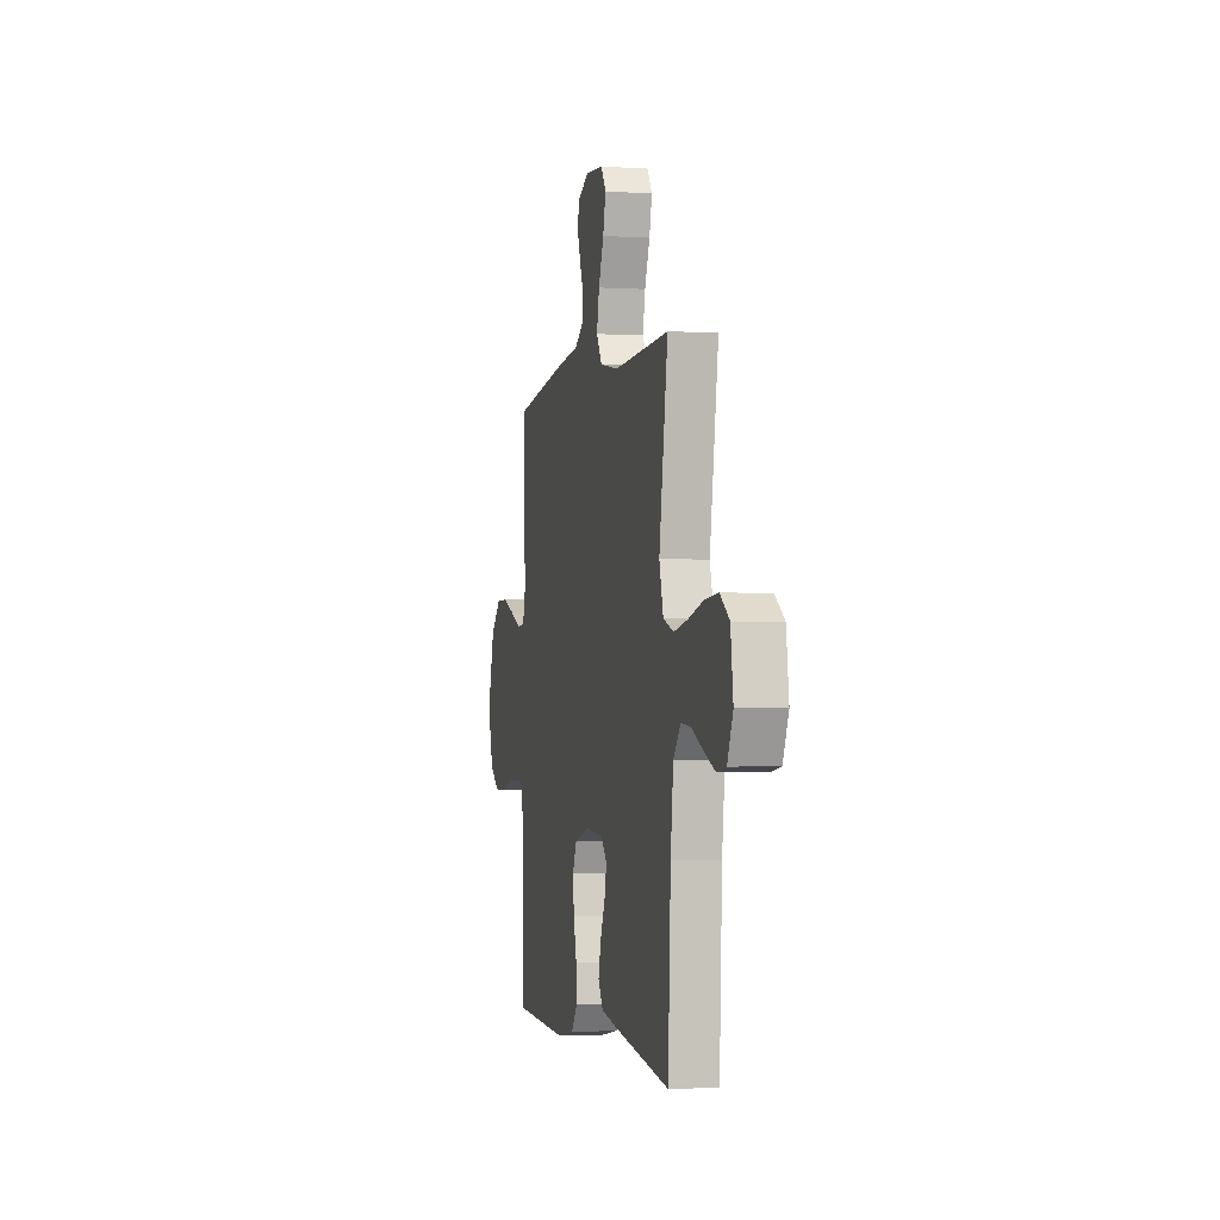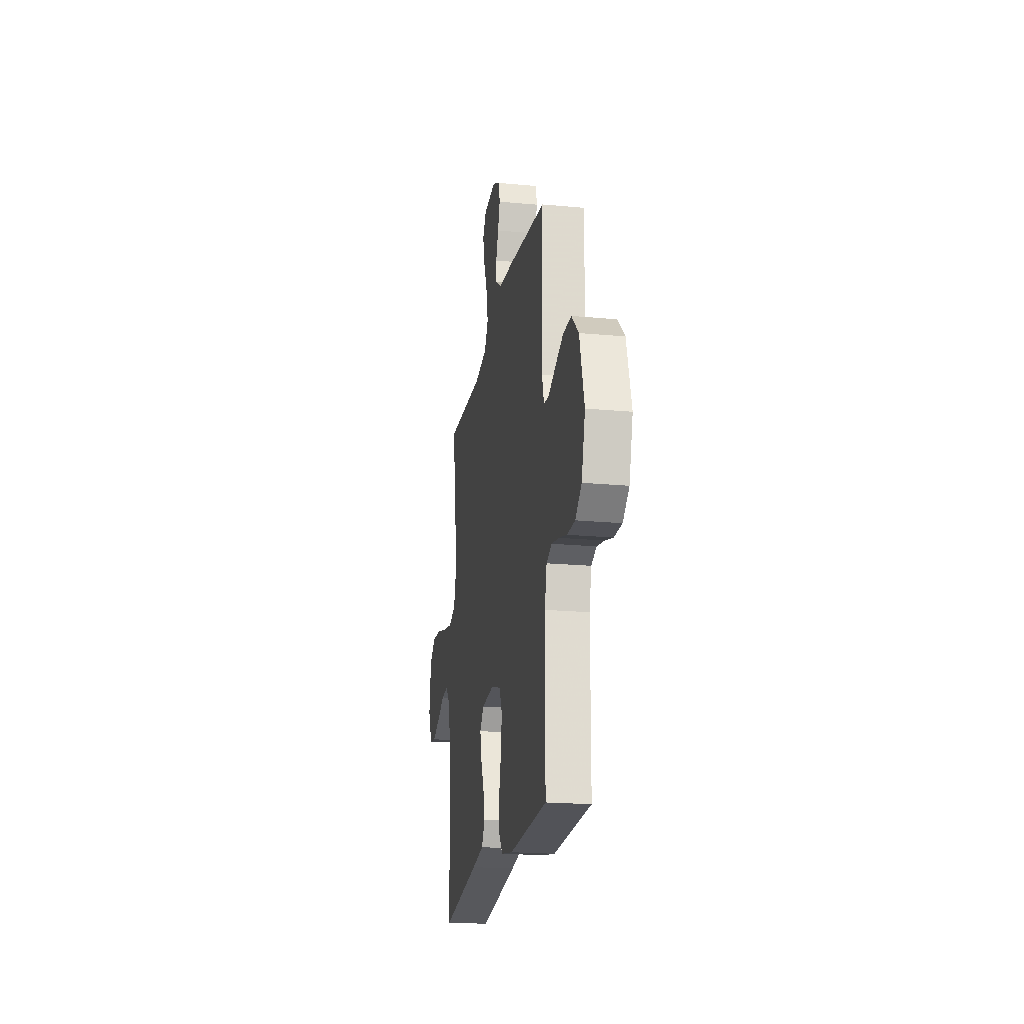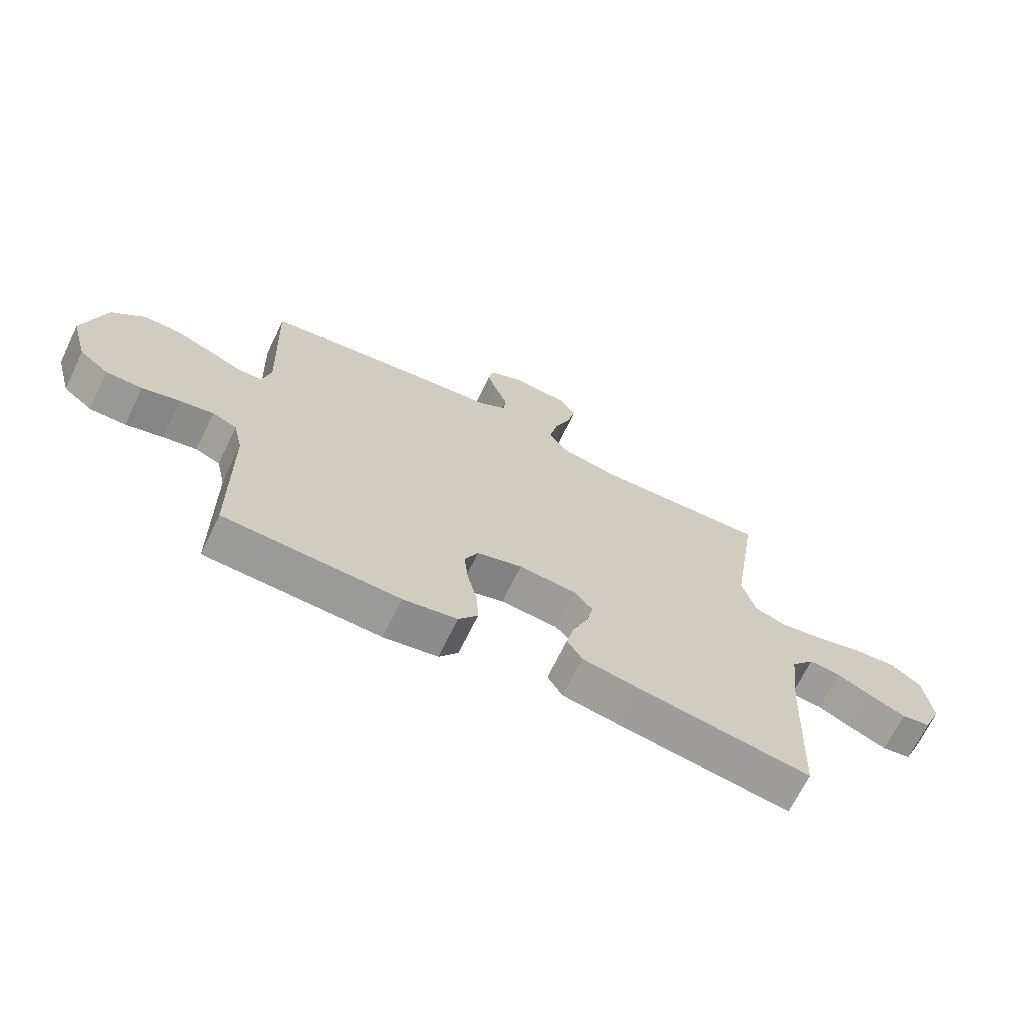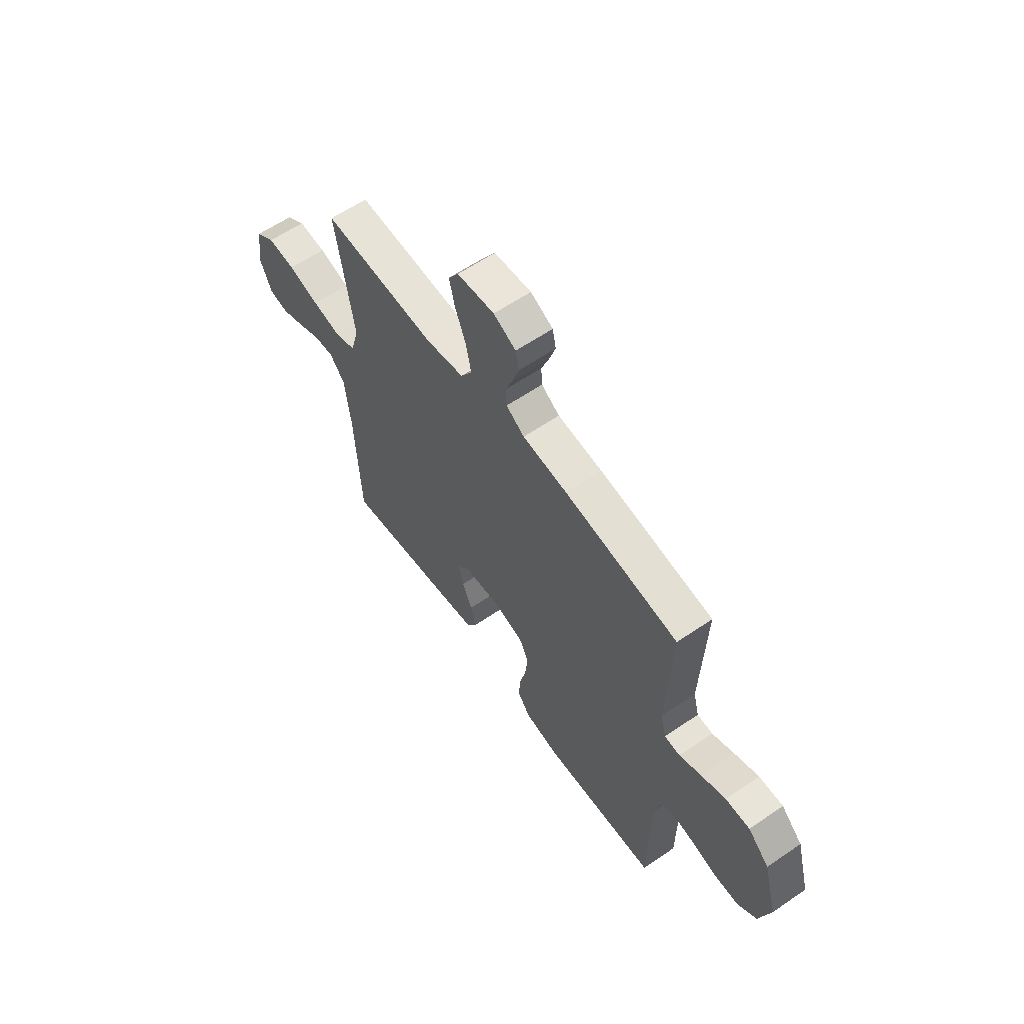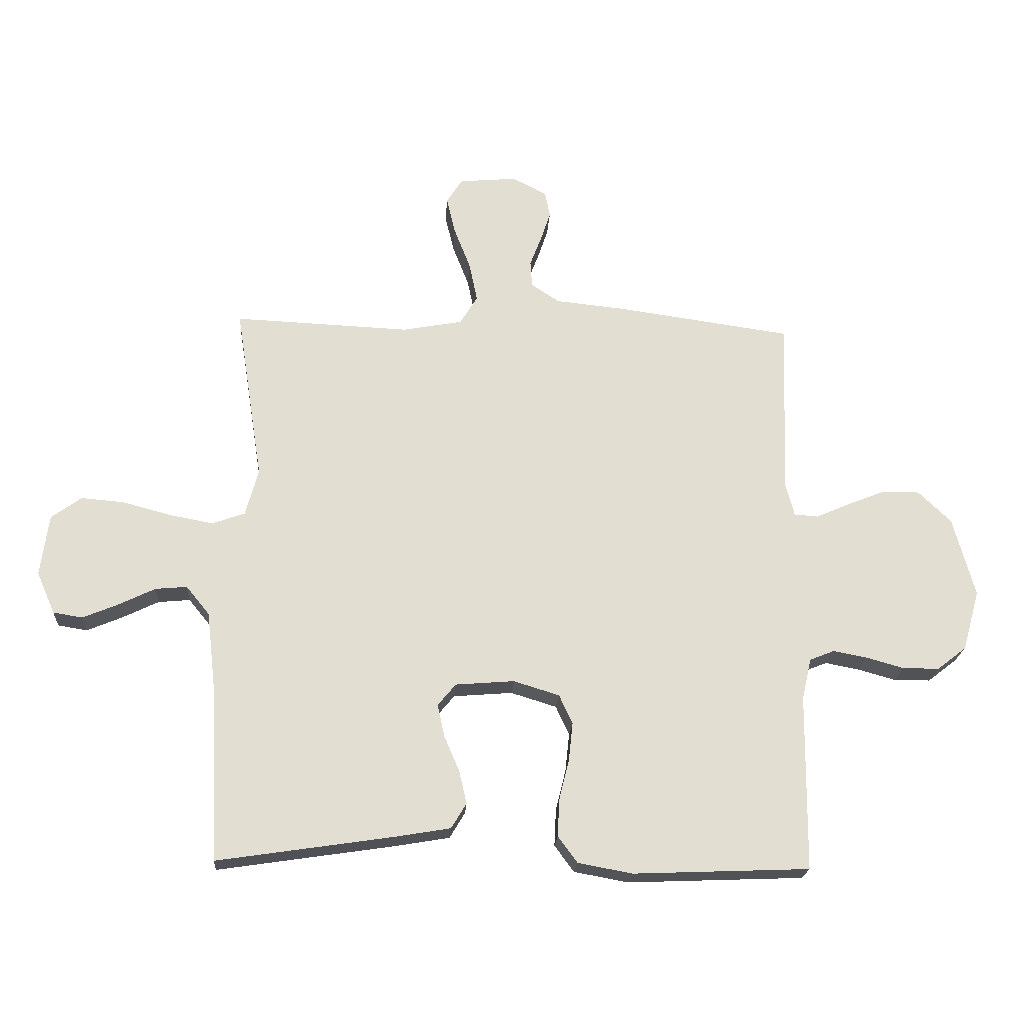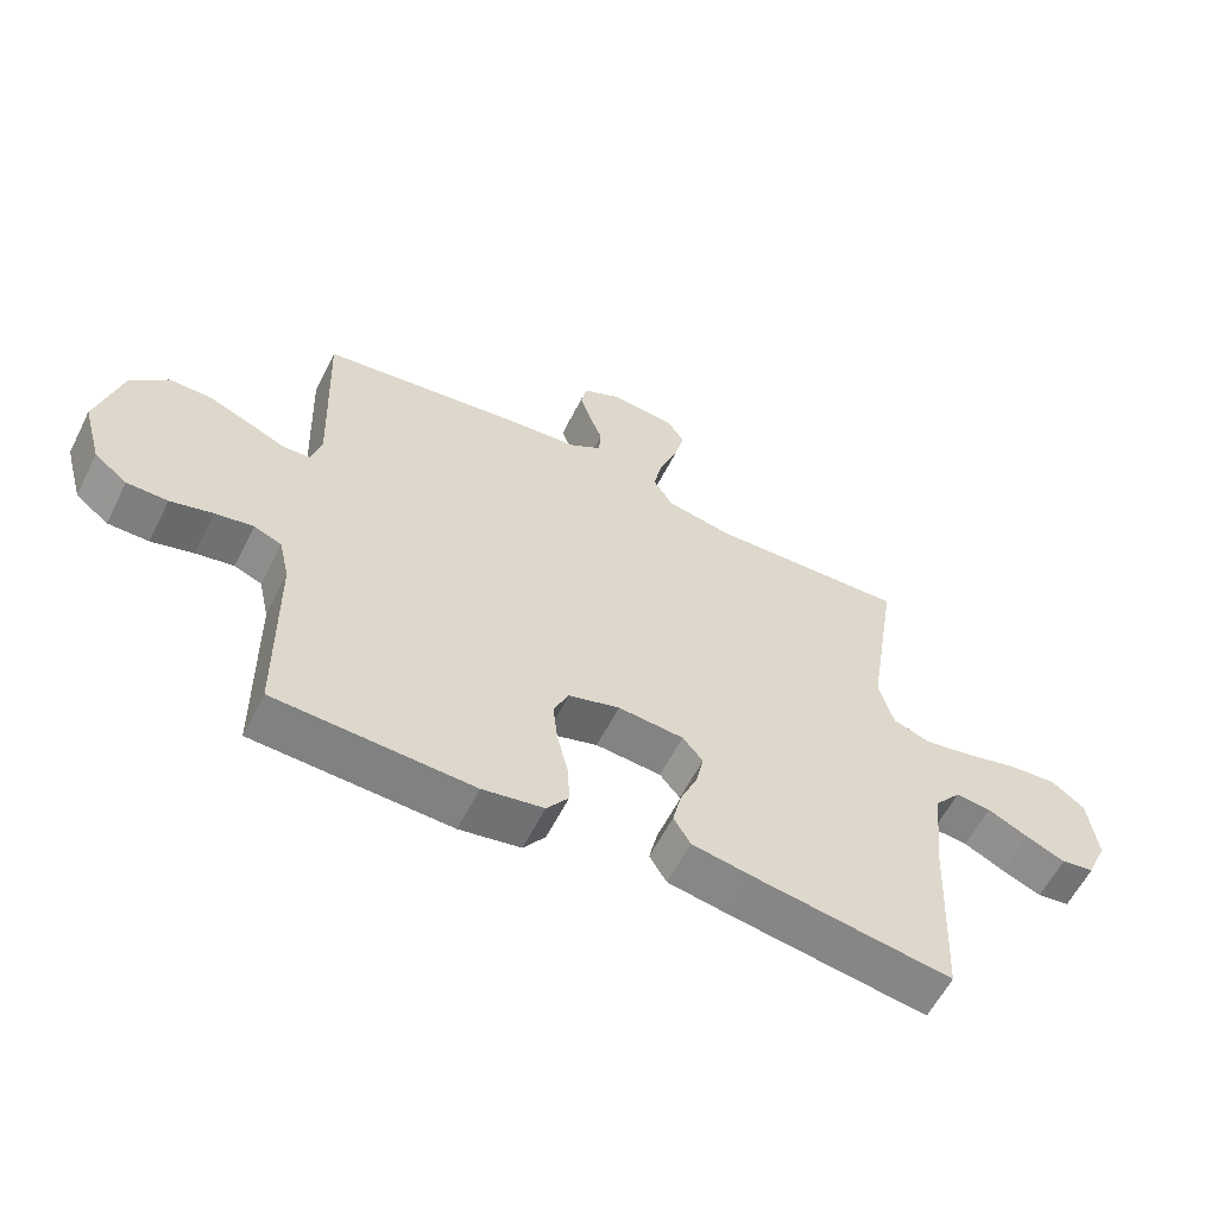
<metadata>
{"format":"obj","ext":"obj","renderer":"f3d","projection":"perspective","resolution":1024,"background":"white","views":[{"elev":-2.1,"azim":77.2,"up":"+Z"},{"elev":-20.5,"azim":-99.7,"up":"+Z"},{"elev":-68.5,"azim":-25.9,"up":"+Z"},{"elev":60.7,"azim":-124.9,"up":"+Z"},{"elev":-21.3,"azim":176.4,"up":"+Z"},{"elev":-59.5,"azim":-26.8,"up":"+Z"}]}
</metadata>
<code>
v 0.5 0.07 -0.5
v 0.2 0.07 -0.455
v 0.106 0.07 -0.439
v 0.08 0.07 -0.396
v 0.093 0.07 -0.34
v 0.119 0.07 -0.279
v 0.131 0.07 -0.224
v 0.1 0.07 -0.187
v 0 0.07 -0.179
v -0.078 0.07 -0.203
v -0.101 0.07 -0.253
v -0.094 0.07 -0.318
v -0.077 0.07 -0.387
v -0.074 0.07 -0.45
v -0.107 0.07 -0.495
v -0.2 0.07 -0.512
v -0.5 0.07 -0.5
v -0.503 0.07 -0.2
v -0.519 0.07 -0.13
v -0.561 0.07 -0.113
v -0.619 0.07 -0.124
v -0.683 0.07 -0.142
v -0.745 0.07 -0.142
v -0.795 0.07 -0.103
v -0.824 0.07 0
v -0.787 0.07 0.136
v -0.731 0.07 0.19
v -0.667 0.07 0.19
v -0.602 0.07 0.164
v -0.545 0.07 0.139
v -0.504 0.07 0.142
v -0.489 0.07 0.2
v -0.5 0.07 0.5
v -0.2 0.07 0.542
v -0.082 0.07 0.554
v -0.034 0.07 0.586
v -0.031 0.07 0.631
v -0.051 0.07 0.683
v -0.068 0.07 0.734
v -0.059 0.07 0.778
v 0 0.07 0.808
v 0.098 0.07 0.799
v 0.125 0.07 0.757
v 0.11 0.07 0.694
v 0.082 0.07 0.622
v 0.068 0.07 0.555
v 0.098 0.07 0.506
v 0.2 0.07 0.487
v 0.5 0.07 0.5
v 0.453 0.07 0.2
v 0.475 0.07 0.12
v 0.531 0.07 0.1
v 0.606 0.07 0.114
v 0.688 0.07 0.136
v 0.761 0.07 0.142
v 0.812 0.07 0.105
v 0.826 0.07 0
v 0.795 0.07 -0.071
v 0.745 0.07 -0.079
v 0.685 0.07 -0.054
v 0.623 0.07 -0.024
v 0.569 0.07 -0.019
v 0.529 0.07 -0.068
v 0.514 0.07 -0.2
v 0.5 0 -0.5
v 0.2 0 -0.455
v 0.106 0 -0.439
v 0.08 0 -0.396
v 0.093 0 -0.34
v 0.119 0 -0.279
v 0.131 0 -0.224
v 0.1 0 -0.187
v 0 0 -0.179
v -0.078 0 -0.203
v -0.101 0 -0.253
v -0.094 0 -0.318
v -0.077 0 -0.387
v -0.074 0 -0.45
v -0.107 0 -0.495
v -0.2 0 -0.512
v -0.5 0 -0.5
v -0.503 0 -0.2
v -0.519 0 -0.13
v -0.561 0 -0.113
v -0.619 0 -0.124
v -0.683 0 -0.142
v -0.745 0 -0.142
v -0.795 0 -0.103
v -0.824 0 0
v -0.787 0 0.136
v -0.731 0 0.19
v -0.667 0 0.19
v -0.602 0 0.164
v -0.545 0 0.139
v -0.504 0 0.142
v -0.489 0 0.2
v -0.5 0 0.5
v -0.2 0 0.542
v -0.082 0 0.554
v -0.034 0 0.586
v -0.031 0 0.631
v -0.051 0 0.683
v -0.068 0 0.734
v -0.059 0 0.778
v 0 0 0.808
v 0.098 0 0.799
v 0.125 0 0.757
v 0.11 0 0.694
v 0.082 0 0.622
v 0.068 0 0.555
v 0.098 0 0.506
v 0.2 0 0.487
v 0.5 0 0.5
v 0.453 0 0.2
v 0.475 0 0.12
v 0.531 0 0.1
v 0.606 0 0.114
v 0.688 0 0.136
v 0.761 0 0.142
v 0.812 0 0.105
v 0.826 0 0
v 0.795 0 -0.071
v 0.745 0 -0.079
v 0.685 0 -0.054
v 0.623 0 -0.024
v 0.569 0 -0.019
v 0.529 0 -0.068
v 0.514 0 -0.2
f 58 59 60 61
f 56 57 58 61
f 56 61 62
f 53 54 55 56
f 52 53 56 62
f 51 52 62 63
f 48 49 50
f 47 48 50 51
f 42 43 44 45
f 42 45 46
f 41 42 46
f 40 41 46
f 37 38 39 40
f 37 40 46
f 36 37 46 47
f 32 33 34 35
f 31 32 35 36
f 27 28 29 30
f 25 26 27 30
f 25 30 31
f 24 25 31
f 21 22 23 24
f 20 21 24 31
f 19 20 31 36
f 15 16 17 18
f 12 13 14 15
f 11 12 15 18
f 10 11 18 19
f 3 4 5 6
f 3 6 7
f 64 1 2 3
f 64 3 7
f 63 64 7 8
f 51 63 8 9
f 19 36 47 51
f 9 10 19 51
f 125 124 123 122
f 125 122 121 120
f 126 125 120
f 120 119 118 117
f 126 120 117 116
f 127 126 116 115
f 114 113 112
f 115 114 112 111
f 109 108 107 106
f 110 109 106
f 110 106 105
f 110 105 104
f 104 103 102 101
f 110 104 101
f 111 110 101 100
f 99 98 97 96
f 100 99 96 95
f 94 93 92 91
f 94 91 90 89
f 95 94 89
f 95 89 88
f 88 87 86 85
f 95 88 85 84
f 100 95 84 83
f 82 81 80 79
f 79 78 77 76
f 82 79 76 75
f 83 82 75 74
f 70 69 68 67
f 71 70 67
f 67 66 65 128
f 71 67 128
f 72 71 128 127
f 73 72 127 115
f 115 111 100 83
f 115 83 74 73
f 1 65 66 2
f 2 66 67 3
f 3 67 68 4
f 4 68 69 5
f 5 69 70 6
f 6 70 71 7
f 7 71 72 8
f 8 72 73 9
f 9 73 74 10
f 10 74 75 11
f 11 75 76 12
f 12 76 77 13
f 13 77 78 14
f 14 78 79 15
f 15 79 80 16
f 16 80 81 17
f 17 81 82 18
f 18 82 83 19
f 19 83 84 20
f 20 84 85 21
f 21 85 86 22
f 22 86 87 23
f 23 87 88 24
f 24 88 89 25
f 25 89 90 26
f 26 90 91 27
f 27 91 92 28
f 28 92 93 29
f 29 93 94 30
f 30 94 95 31
f 31 95 96 32
f 32 96 97 33
f 33 97 98 34
f 34 98 99 35
f 35 99 100 36
f 36 100 101 37
f 37 101 102 38
f 38 102 103 39
f 39 103 104 40
f 40 104 105 41
f 41 105 106 42
f 42 106 107 43
f 43 107 108 44
f 44 108 109 45
f 45 109 110 46
f 46 110 111 47
f 47 111 112 48
f 48 112 113 49
f 49 113 114 50
f 50 114 115 51
f 51 115 116 52
f 52 116 117 53
f 53 117 118 54
f 54 118 119 55
f 55 119 120 56
f 56 120 121 57
f 57 121 122 58
f 58 122 123 59
f 59 123 124 60
f 60 124 125 61
f 61 125 126 62
f 62 126 127 63
f 63 127 128 64
f 64 128 65 1

</code>
